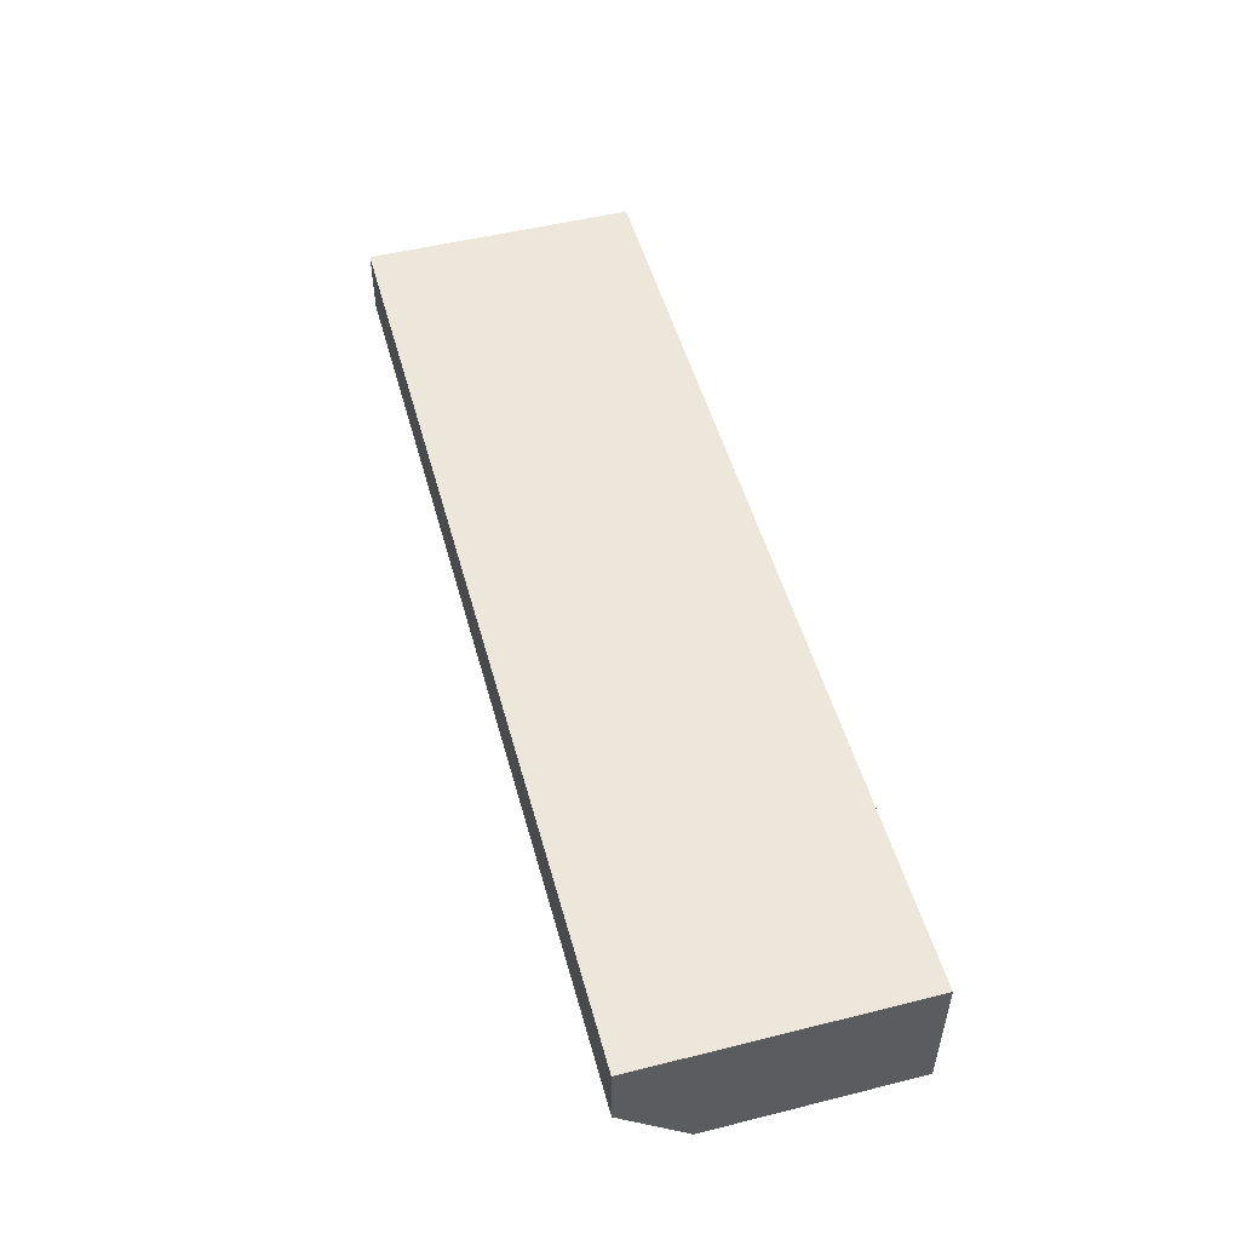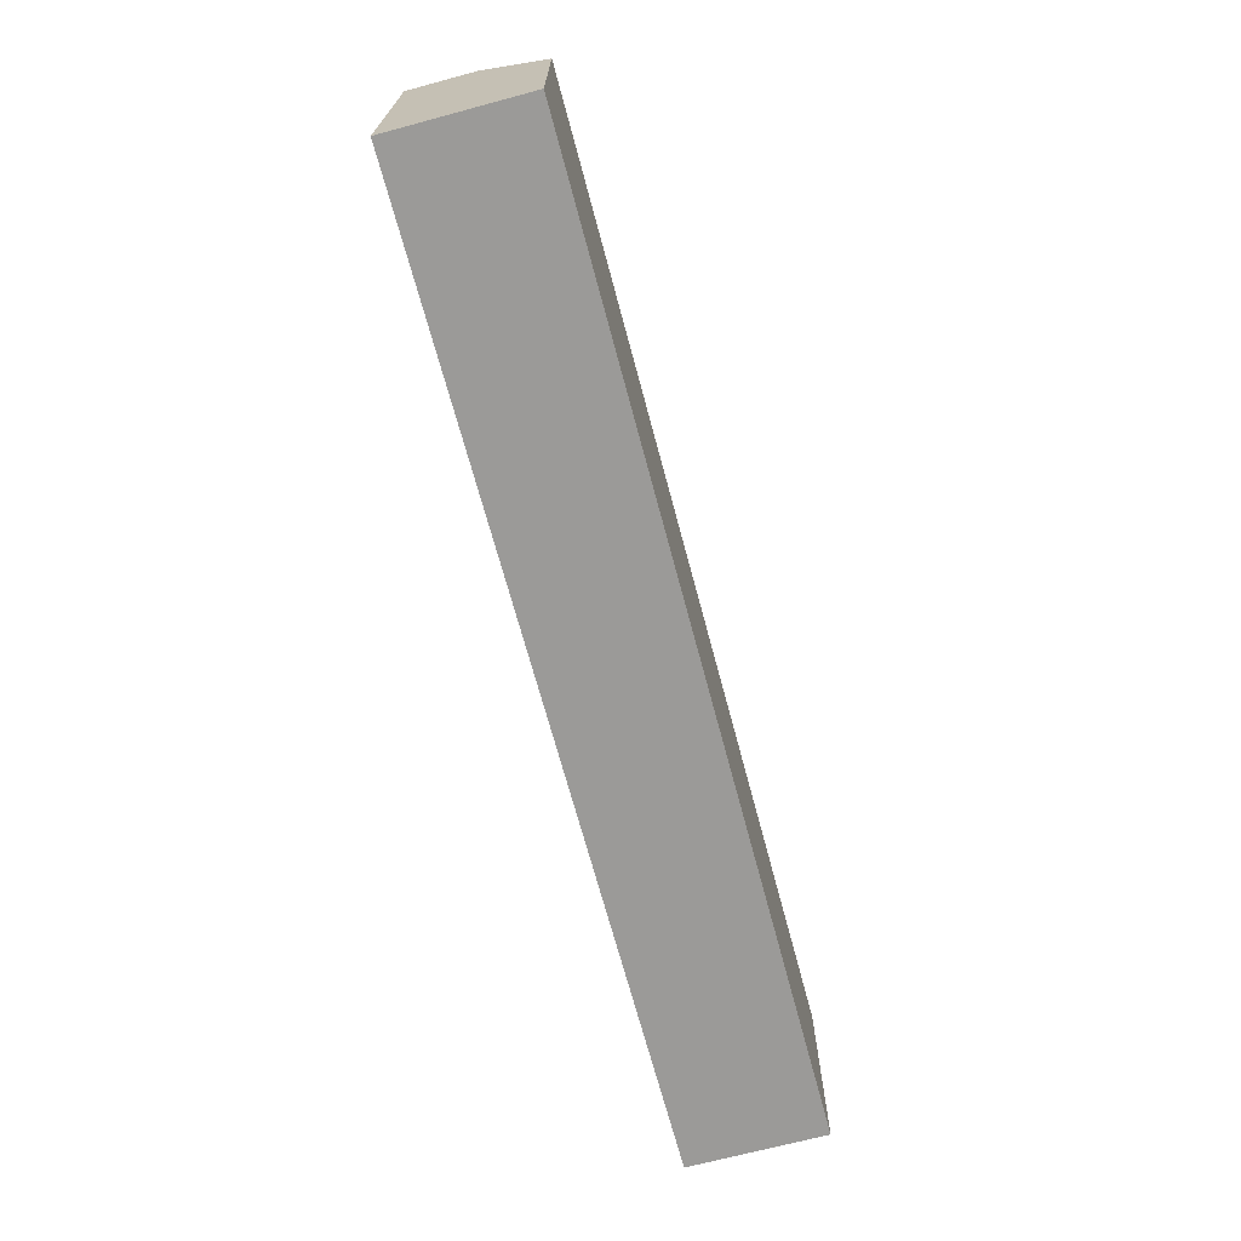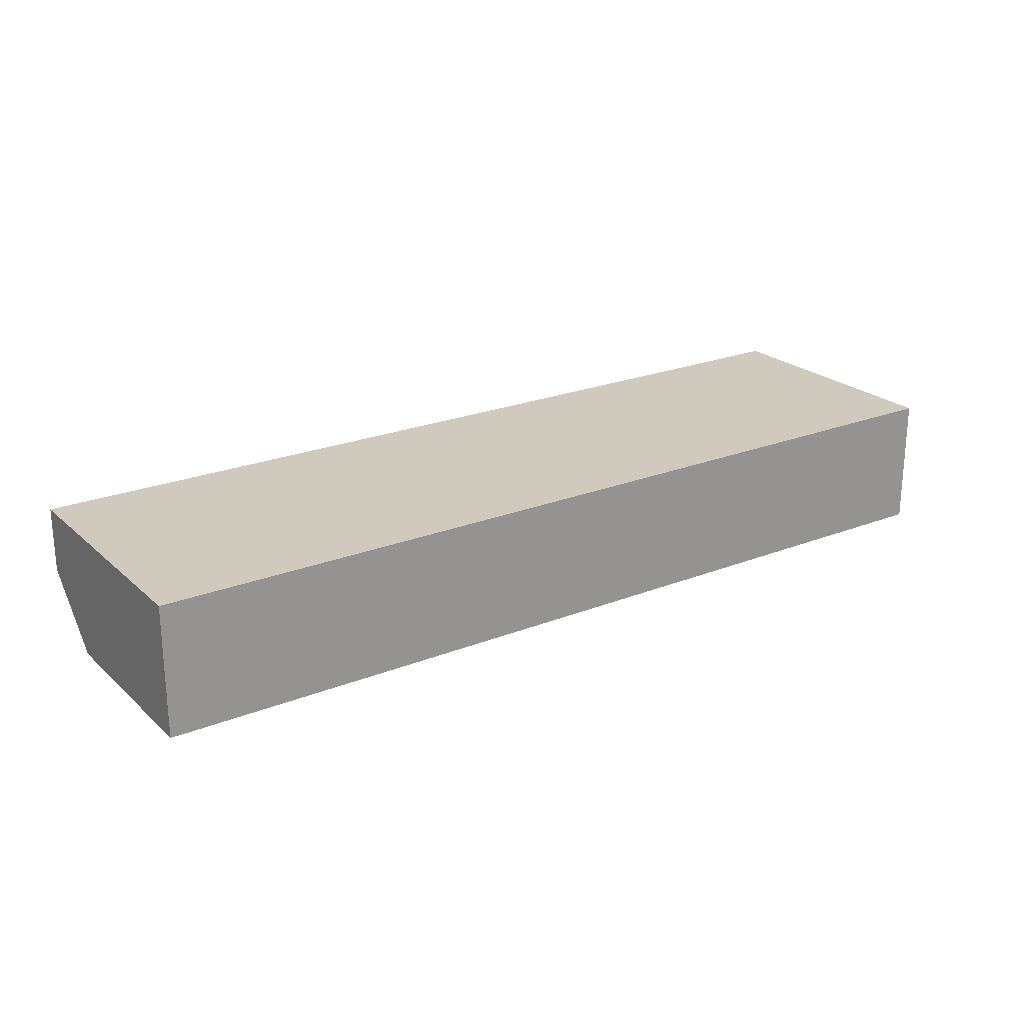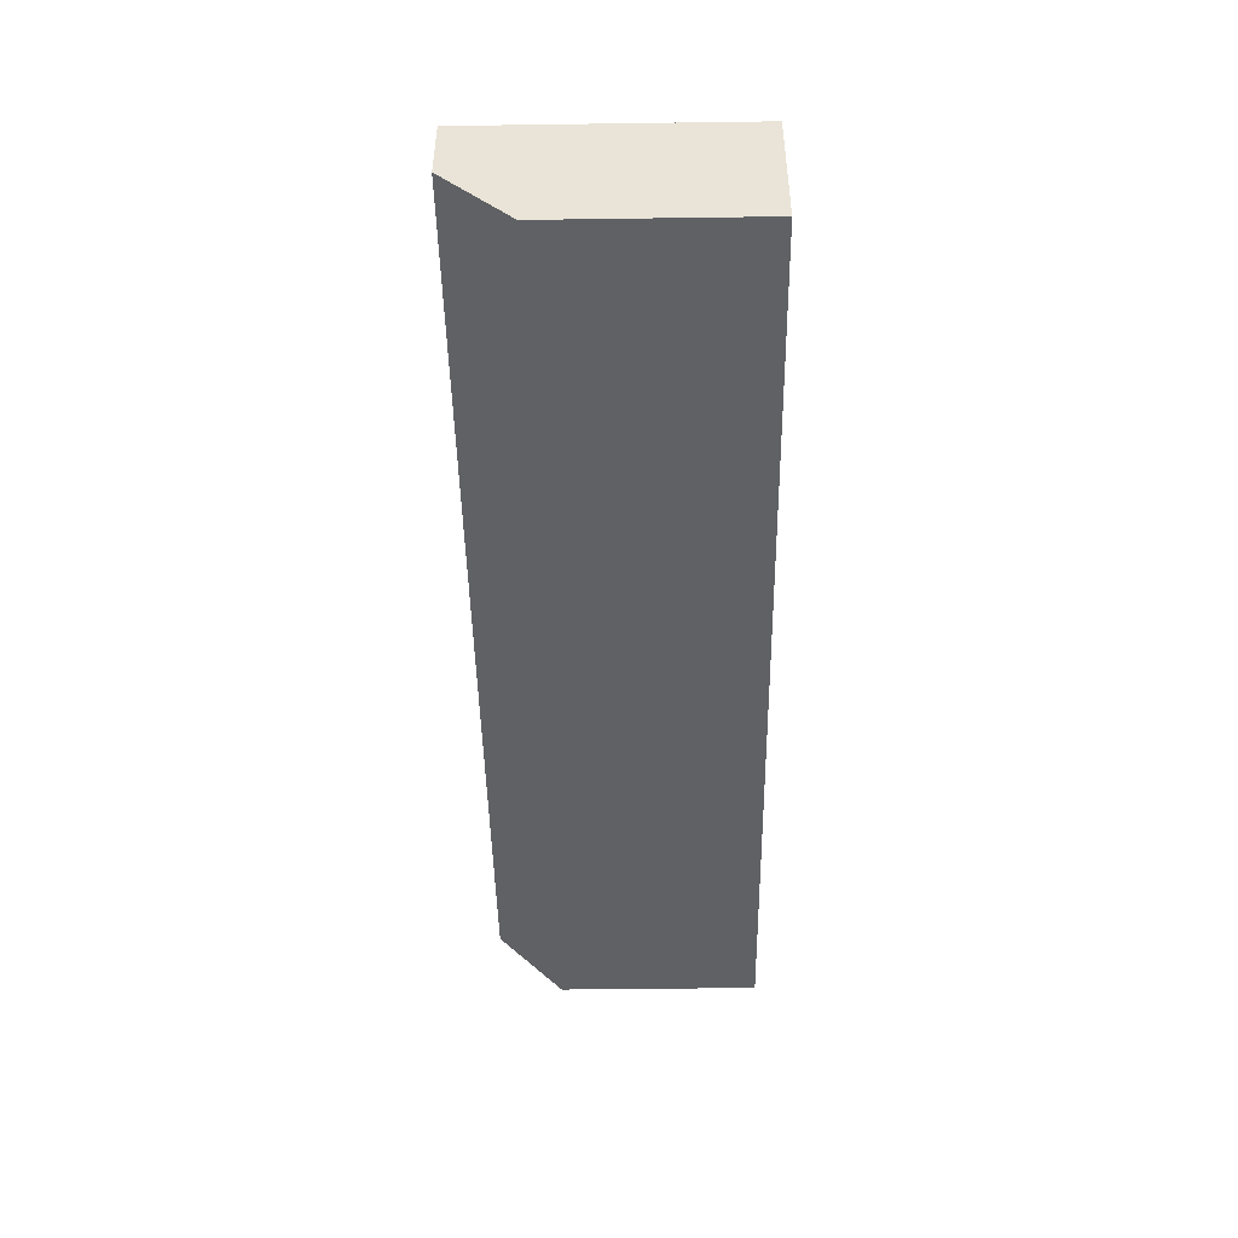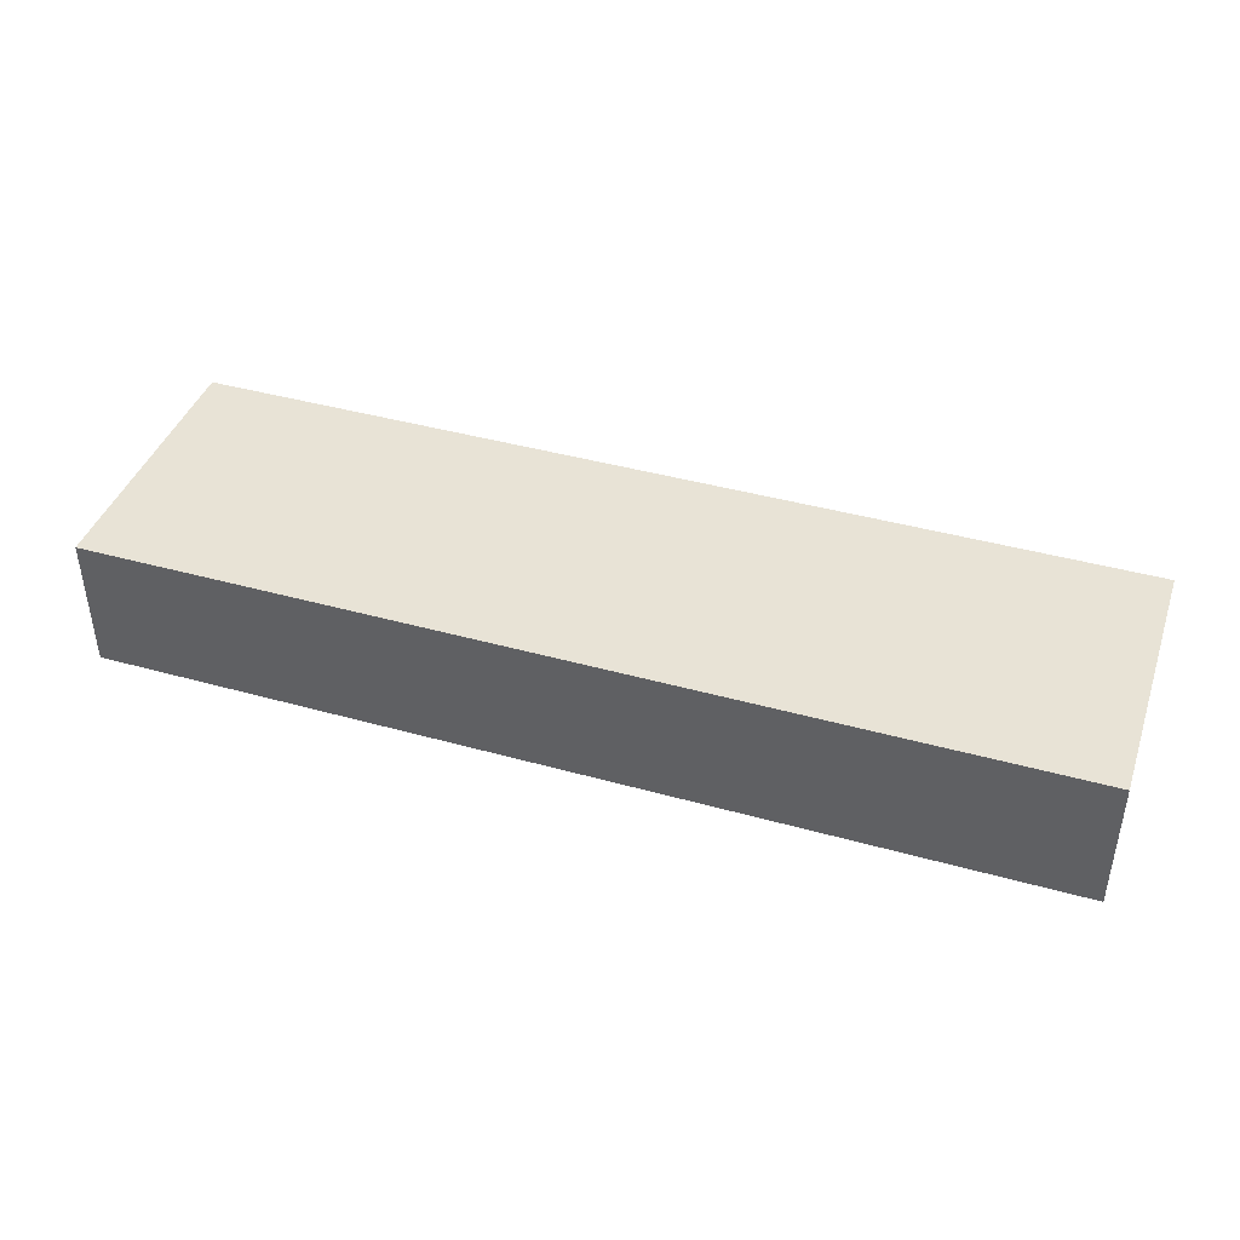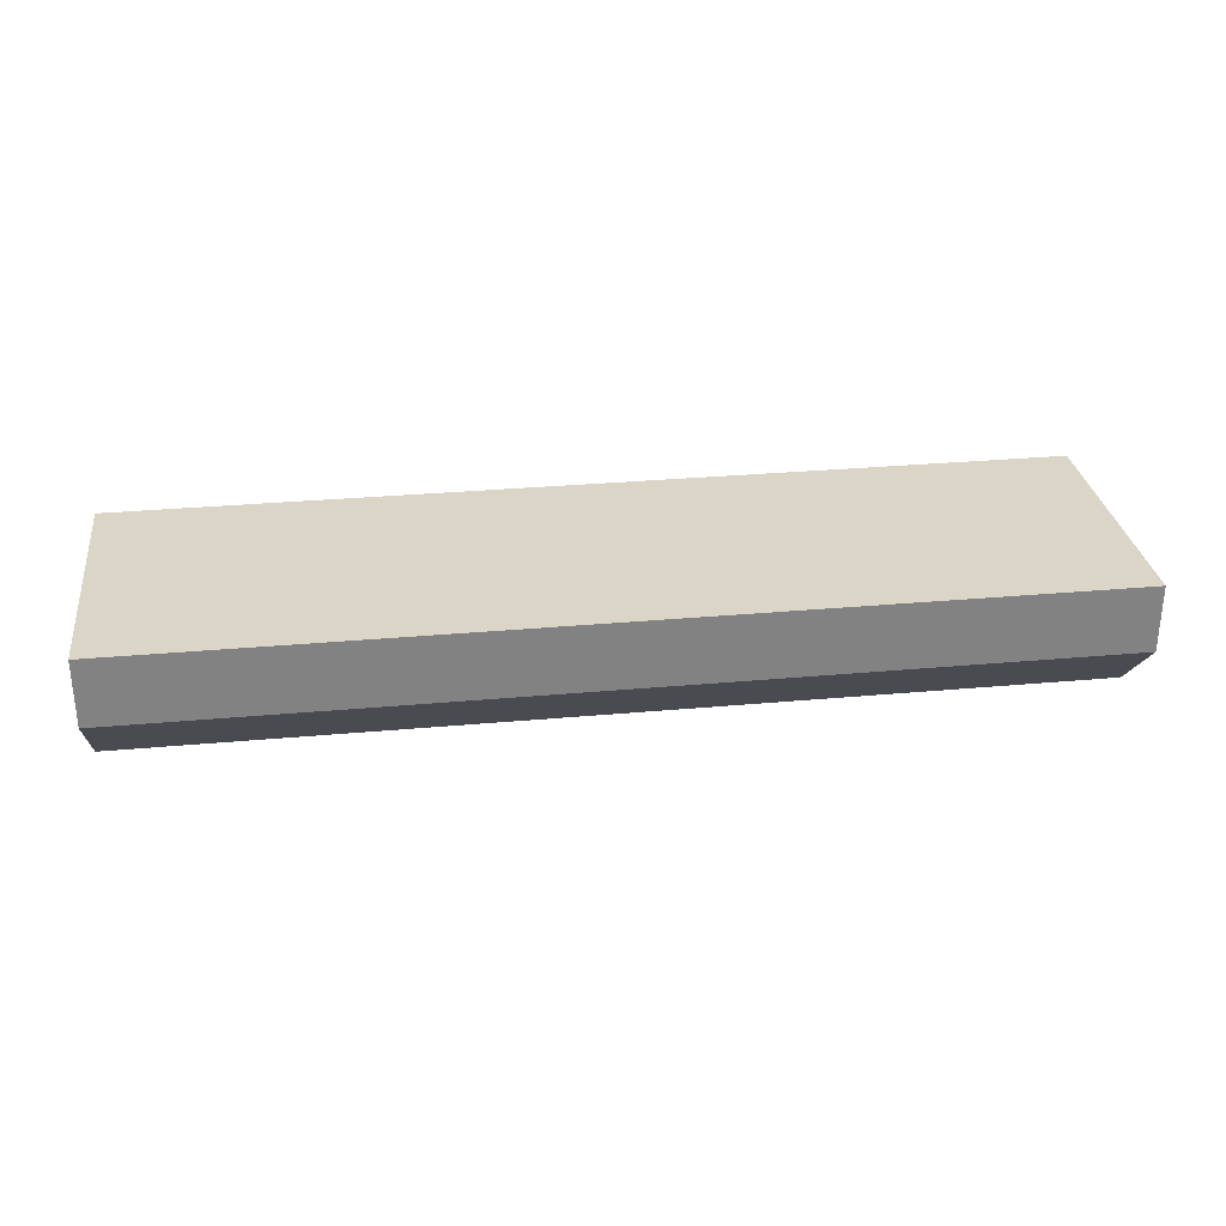
<metadata>
{"format":"obj","ext":"obj","renderer":"f3d","projection":"perspective","resolution":1024,"background":"white","views":[{"elev":50.9,"azim":-105.2,"up":"+Z"},{"elev":-69.4,"azim":105.0,"up":"+Y"},{"elev":22.8,"azim":-34.2,"up":"+Z"},{"elev":-46.3,"azim":-89.1,"up":"+Z"},{"elev":41.8,"azim":18.6,"up":"+Z"},{"elev":29.6,"azim":172.3,"up":"+Z"}]}
</metadata>
<code>
g pb_Mesh-1487614
v 1 3.874e-07 0
v -6 -3.226e-06 0
v 1 2 0
v -6 2 0
v -6 -3.226e-06 -1
v 1 3.874e-07 -1
v -6 1.5 -1
v 1 1.5 -1
v 1 2 -0.5
v -6 2 -0.5
v 1 1.5 -1
v -6 1.5 -1
v 1 3.874e-07 -1
v -6 -3.226e-06 -1
v 1 3.874e-07 0
v -6 -3.226e-06 0
v 1 2 0
v -6 2 0
v 1 2 -0.5
v -6 2 -0.5
v 1 2 0
v 1 2 -0.5
v 1 1.5 -1
v 1 3.874e-07 -1
v 1 3.874e-07 0
v -6 2 0
v -6 1.5 -1
v -6 2 -0.5
v -6 -3.226e-06 0
v -6 -3.226e-06 -1
g pb_Mesh-1487614_0
f 3 2 1
f 3 4 2
f 7 6 5
f 7 8 6
f 11 10 9
f 11 12 10
f 15 14 13
f 15 16 14
f 19 18 17
f 19 20 18
f 23 22 21
f 23 25 24
f 23 21 25
f 28 27 26
f 26 30 29
f 26 27 30
g pb_Mesh-1487614_1

</code>
